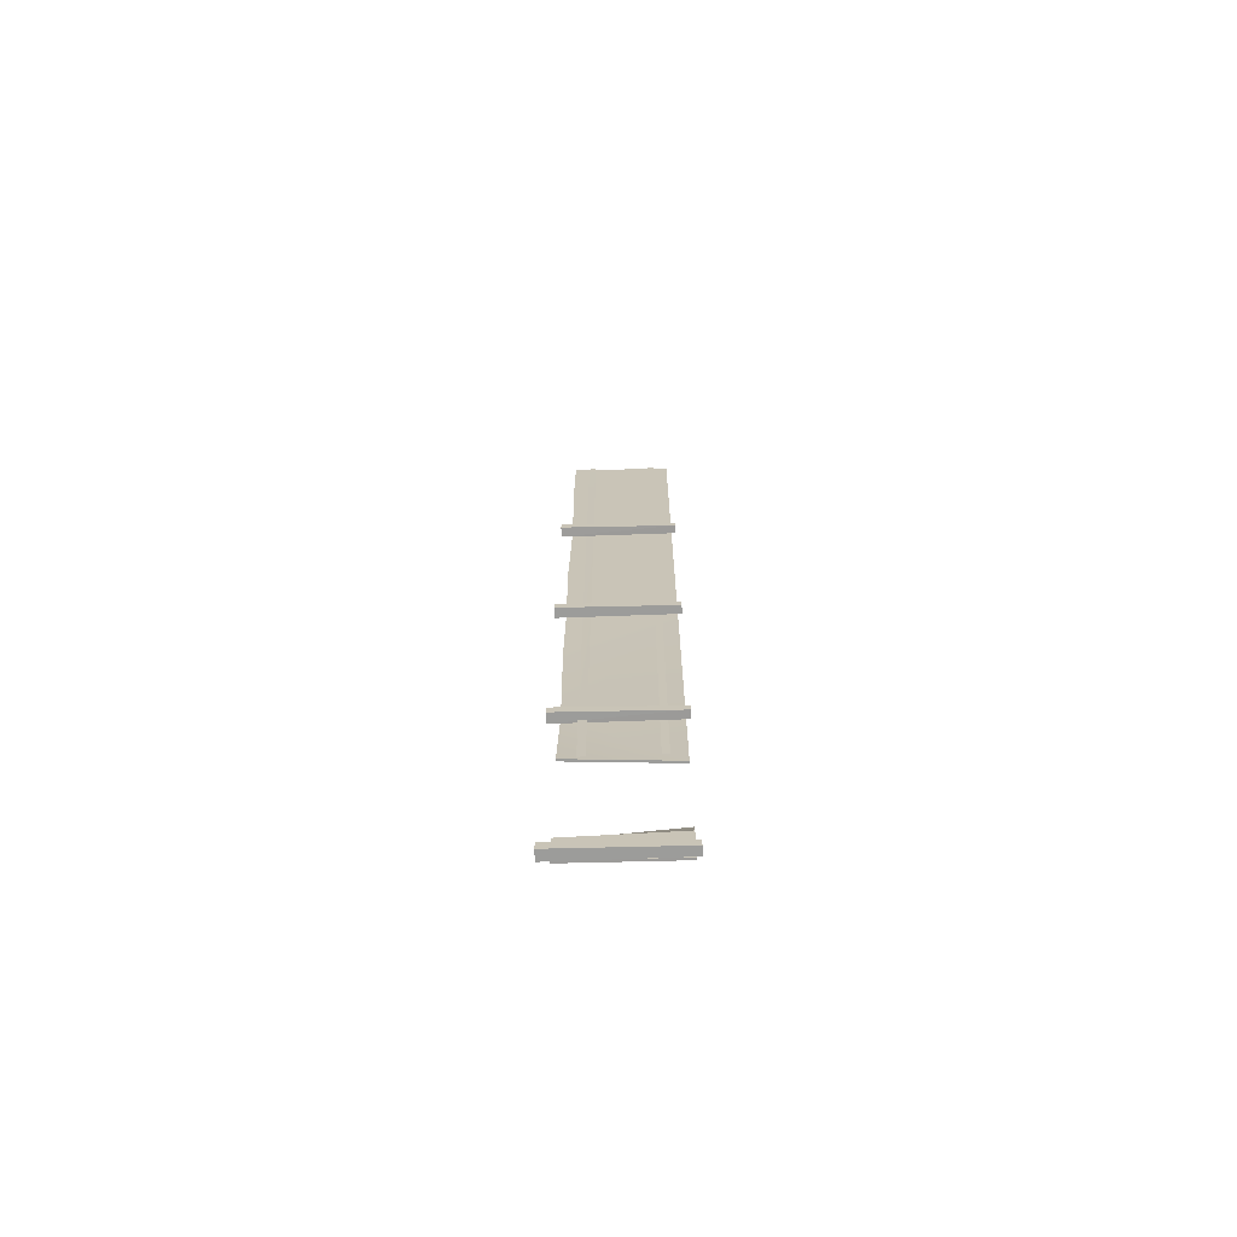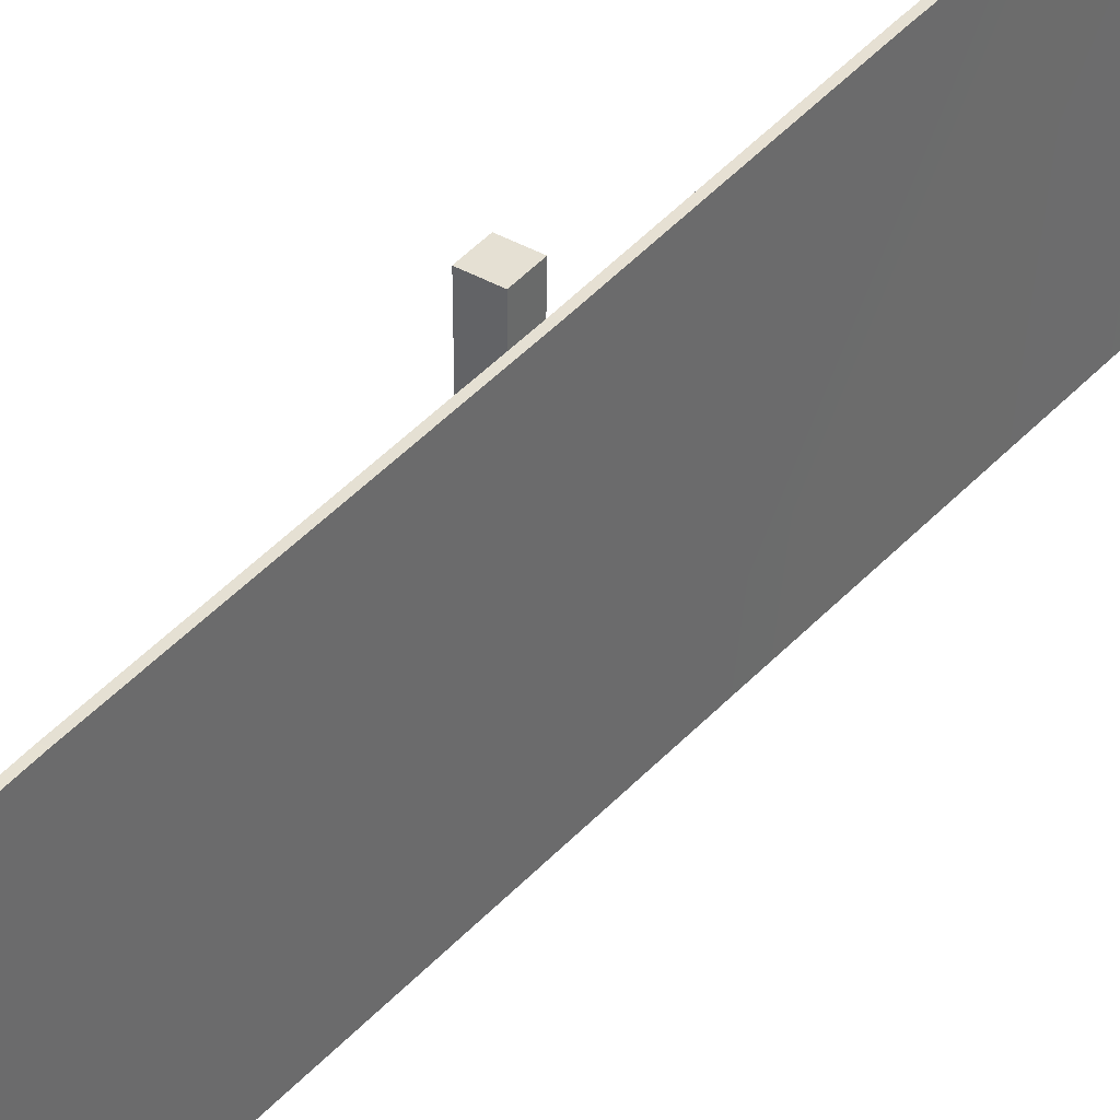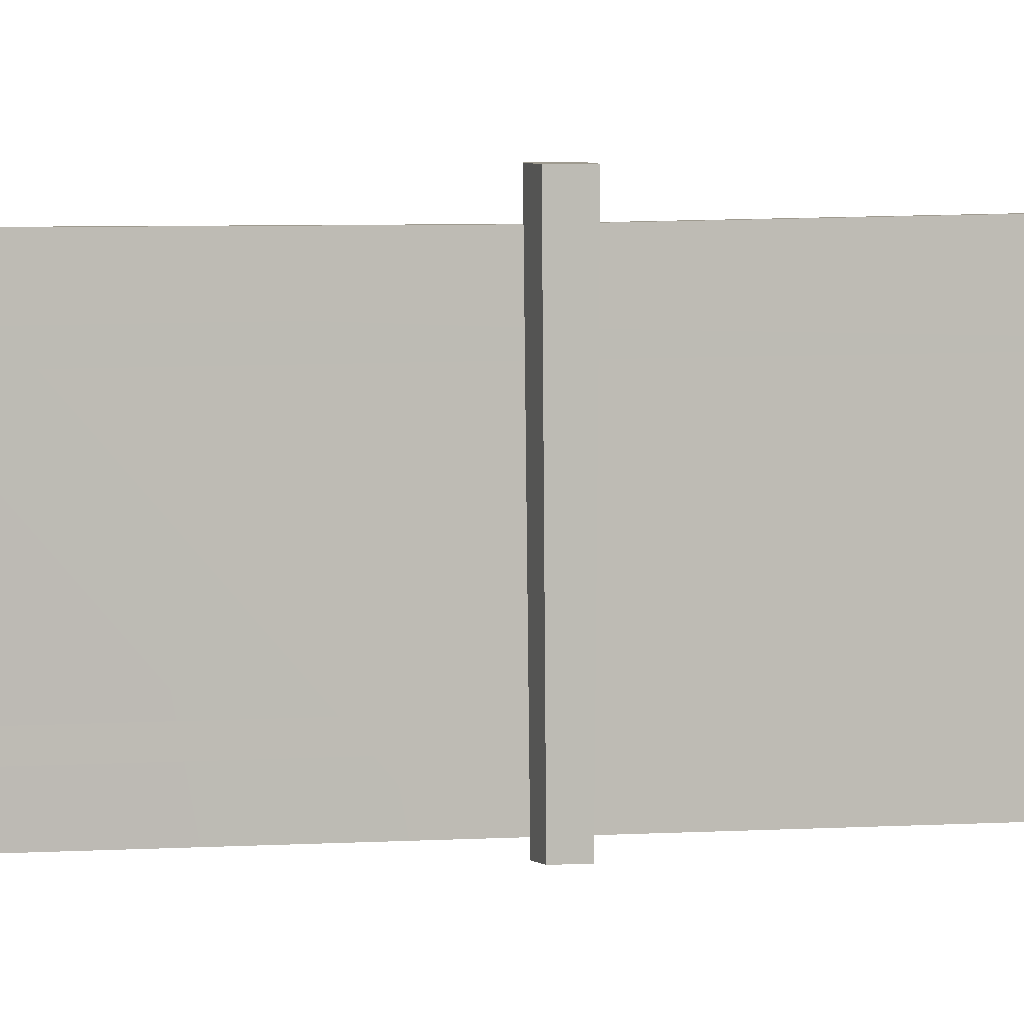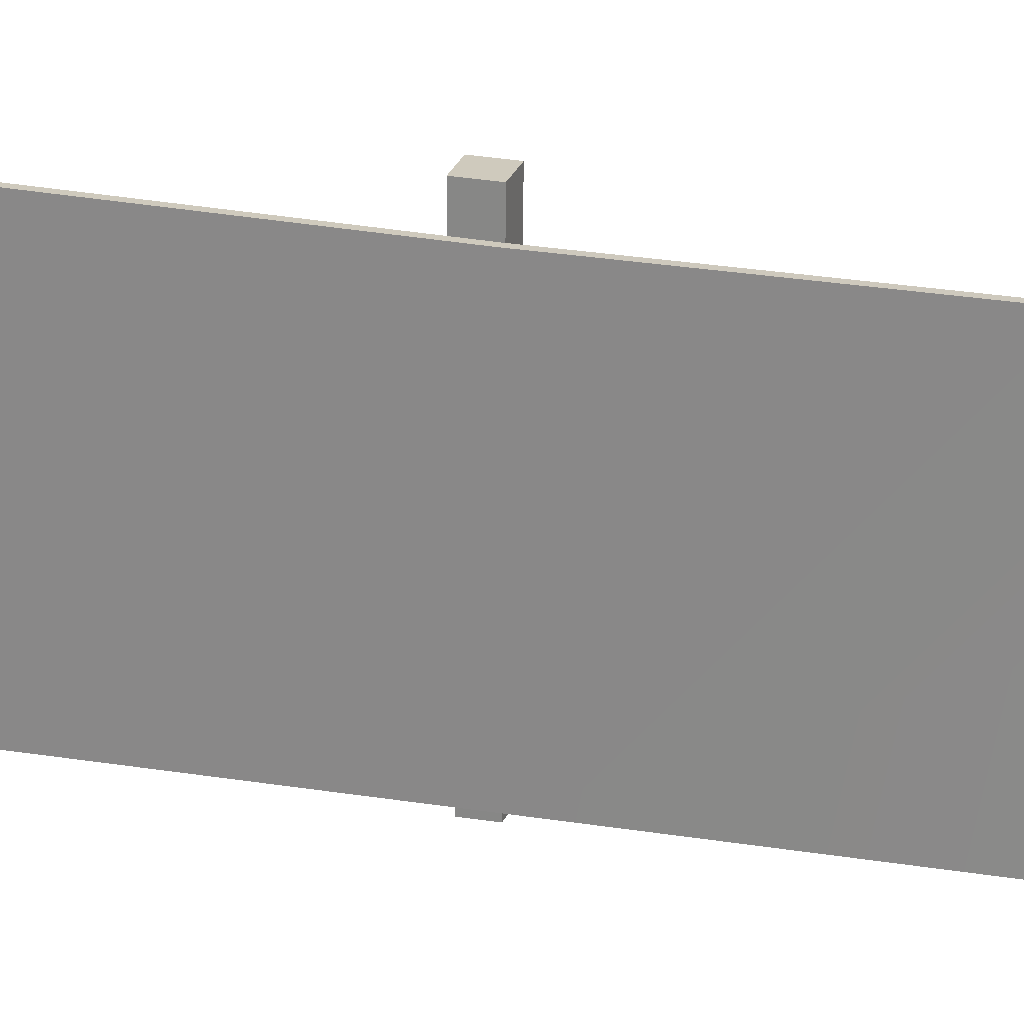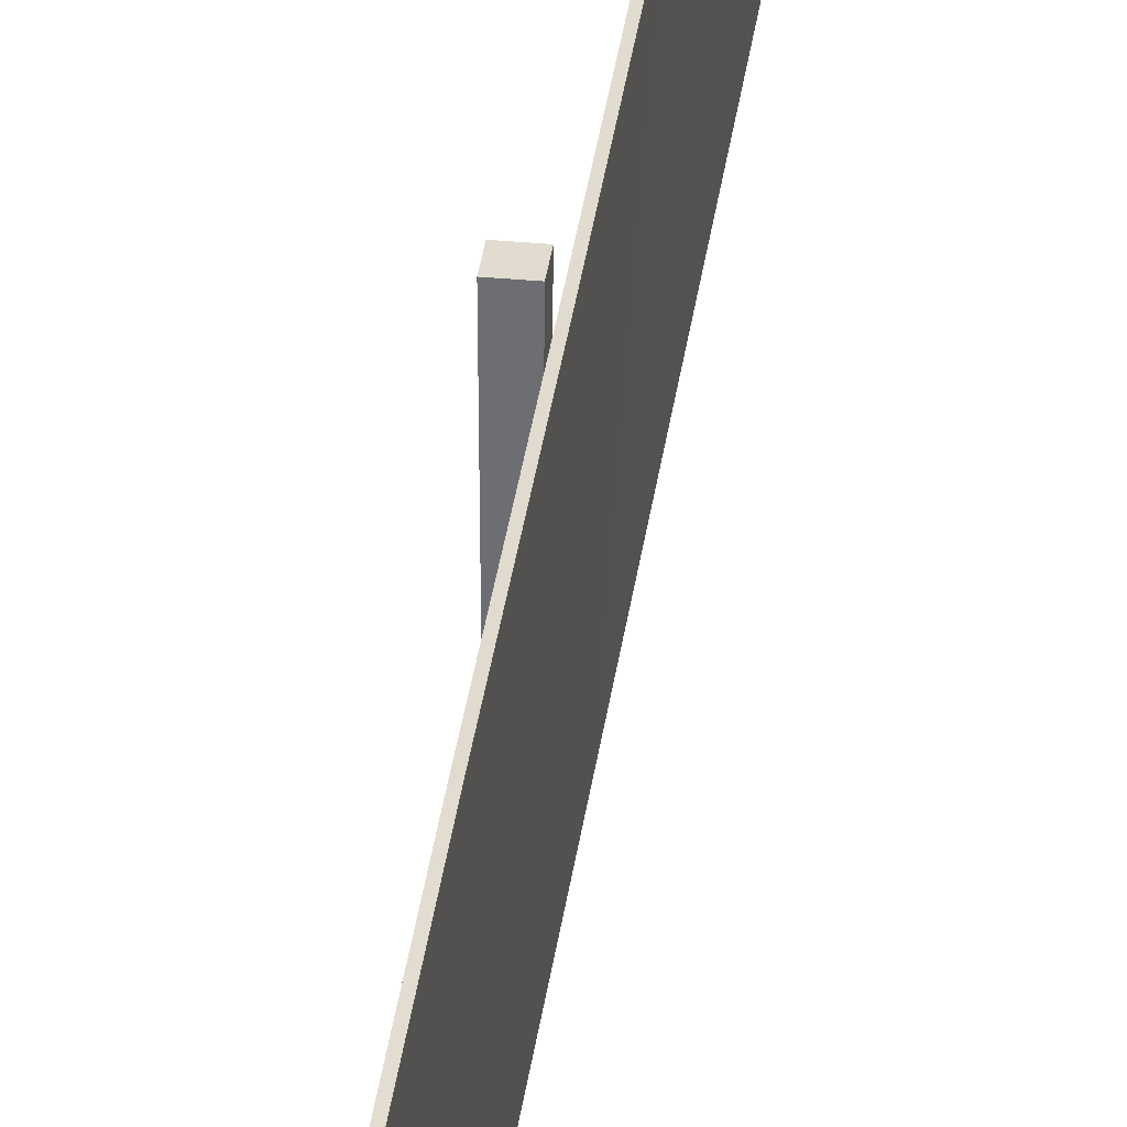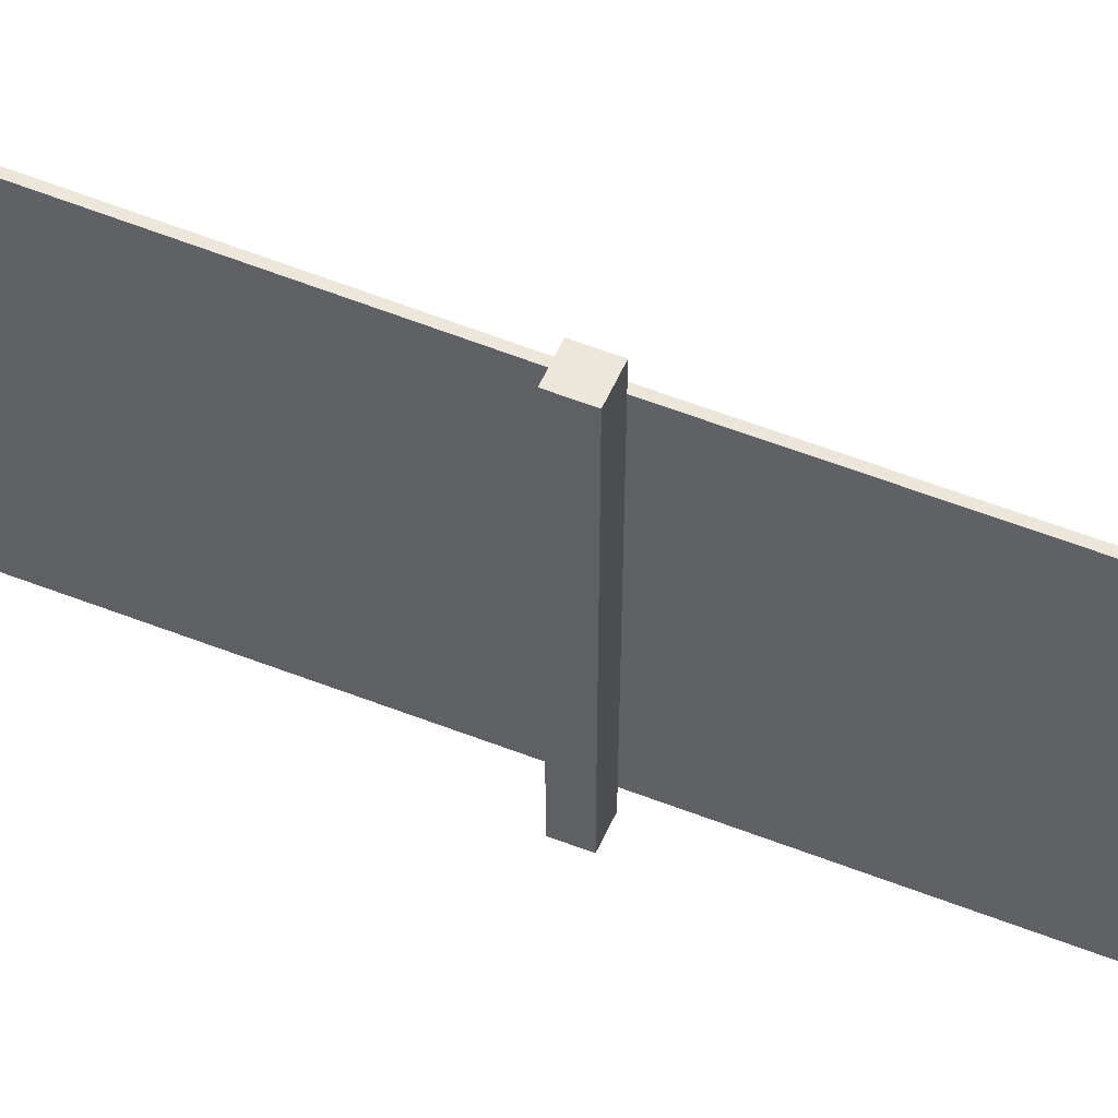
<metadata>
{"format":"obj","ext":"obj","renderer":"f3d","projection":"perspective","resolution":1024,"background":"white","views":[{"elev":-69.9,"azim":91.4,"up":"+Y"},{"elev":38.3,"azim":-144.4,"up":"+Z"},{"elev":3.7,"azim":72.1,"up":"+Z"},{"elev":22.9,"azim":-73.0,"up":"+Z"},{"elev":34.2,"azim":-172.8,"up":"+Z"},{"elev":53.8,"azim":113.1,"up":"+Z"}]}
</metadata>
<code>
g Object011
v 0.00848 -13.86 -1.705
v 0.00863 -14.07 1.495
v 0.00863 -15.19 1.486
v 0.00848 -15.19 -1.706
v 0.00864 -7.302 1.46
v 0.00848 -10.06 -1.703
v 0.00849 0.05826 -1.697
v 0.00864 -2.783 1.513
v 0.00864 0.05653 1.494
v -0.05938 -2.767 1.513
v -0.05954 0.05826 -1.697
v -0.05939 -7.325 1.46
v -0.05938 0.05653 1.494
v -0.05955 -15.19 -1.706
v -0.05939 -14.07 1.495
v -0.05954 -13.86 -1.705
v 0.00863 -15.19 1.486
v -0.05955 -15.19 -1.706
v 0.00848 -15.19 -1.706
v -0.05939 -15.19 1.486
v 0.00864 0.05653 1.494
v -0.05938 -2.767 1.513
v 0.00864 -2.783 1.513
v -0.05938 0.05653 1.494
v 0.00864 -7.302 1.46
v -0.05939 -7.325 1.46
v 0.1476 -10.08 1.503
v 0.07961 -10.08 1.503
v 0.00865 4.002 1.526
v 0.00865 7.948 1.468
v 0.0085 15.31 -1.689
v 0.00865 12.47 1.522
v 0.00865 15.31 1.503
v -0.05937 15.31 1.503
v 0.0085 15.31 -1.689
v -0.05953 15.31 -1.689
v 0.00865 15.31 1.503
v -0.05937 12.48 1.522
v -0.05953 15.31 -1.689
v -0.05938 7.925 1.468
v -0.05937 15.31 1.503
v -0.05938 3.991 1.526
v -0.05938 3.991 1.526
v 0.00865 4.002 1.526
v 0.00865 15.31 1.503
v -0.05937 12.48 1.522
v 0.00865 12.47 1.522
v -0.05937 15.31 1.503
v 0.00865 7.948 1.468
v -0.05938 7.925 1.468
v 0.1476 -10.08 1.503
v -0.05954 -10.06 -1.703
v 0.07961 -10.08 1.503
v -0.327 -13.54 1.506
v -0.2254 -13.19 -1.704
v -0.3564 -13.55 1.506
v -0.05939 -14.07 1.495
v 0.00863 -14.07 1.495
v -0.327 -13.54 1.506
v -0.3564 -13.55 1.506
v -0.2934 -13.19 -1.704
v -0.05939 -15.19 1.486
v 0.00863 -15.19 1.486
v -0.05939 -15.19 1.486
v 0.00848 -10.06 -1.703
v 0.1476 -10.08 1.503
v 0.07961 -10.08 1.503
v -0.05954 -10.06 -1.703
v -0.327 -13.54 1.506
v -0.2254 -13.19 -1.704
v -0.2934 -13.19 -1.704
v -0.3564 -13.55 1.506
v 0.04112 -14.99 1.808
v 0.0713 -15.28 -1.821
v 0.04112 -15.31 1.808
v 0.0713 -15.02 -1.82
v 0.3564 -14.99 1.808
v 0.04112 -15.31 1.808
v 0.3564 -15.31 1.808
v 0.04112 -14.99 1.808
v 0.3564 -15.31 1.808
v 0.3382 -15.02 -1.821
v 0.3564 -14.99 1.808
v 0.3382 -15.28 -1.821
v 0.04112 -15.31 1.808
v 0.3382 -15.28 -1.821
v 0.3564 -15.31 1.808
v 0.0713 -15.28 -1.821
v 0.3564 -14.99 1.808
v 0.0713 -15.02 -1.82
v 0.04112 -14.99 1.808
v 0.3382 -15.02 -1.821
v 0.3564 -7.671 1.812
v 0.3288 -7.378 -1.816
v 0.3563 -7.352 1.812
v 0.3284 -7.642 -1.817
v 0.04119 -7.671 1.812
v 0.3563 -7.352 1.812
v 0.04106 -7.352 1.812
v 0.3564 -7.671 1.812
v 0.04106 -7.352 1.812
v 0.07135 -7.64 -1.817
v 0.04119 -7.671 1.812
v 0.07125 -7.38 -1.816
v 0.3563 -7.352 1.812
v 0.07125 -7.38 -1.816
v 0.04106 -7.352 1.812
v 0.3288 -7.378 -1.816
v 0.04119 -7.671 1.812
v 0.3284 -7.642 -1.817
v 0.3564 -7.671 1.812
v 0.07135 -7.64 -1.817
v 0.04113 0.3647 1.817
v 0.07131 0.07742 -1.812
v 0.04114 0.04564 1.816
v 0.07131 0.3369 -1.812
v 0.3564 0.3647 1.817
v 0.04114 0.04564 1.816
v 0.3564 0.04563 1.816
v 0.04113 0.3647 1.817
v 0.3564 0.04563 1.816
v 0.3382 0.3368 -1.812
v 0.3564 0.3647 1.817
v 0.3382 0.07742 -1.812
v 0.04114 0.04564 1.816
v 0.3382 0.07742 -1.812
v 0.3564 0.04563 1.816
v 0.07131 0.07742 -1.812
v 0.3564 0.3647 1.817
v 0.07131 0.3369 -1.812
v 0.04113 0.3647 1.817
v 0.3382 0.3368 -1.812
v 0.3564 7.579 1.821
v 0.3288 7.873 -1.808
v 0.3563 7.898 1.821
v 0.3284 7.609 -1.808
v 0.0412 7.579 1.82
v 0.3563 7.898 1.821
v 0.04107 7.898 1.821
v 0.3564 7.579 1.821
v 0.04107 7.898 1.821
v 0.07136 7.611 -1.808
v 0.0412 7.579 1.82
v 0.07126 7.87 -1.808
v 0.3563 7.898 1.821
v 0.07126 7.87 -1.808
v 0.04107 7.898 1.821
v 0.3288 7.873 -1.808
v 0.0412 7.579 1.82
v 0.3284 7.609 -1.808
v 0.3564 7.579 1.821
v 0.07136 7.611 -1.808
v 0.03891 0.05691 0.7892
v 0.1565 -10.02 1.008
v 0.1565 -10.01 0.7832
v 0.03892 0.05679 1.014
v 0.04102 0.05803 -1.248
v 0.04103 -9.671 -1.045
v 0.04102 -9.663 -1.254
v 0.04103 0.05791 -1.039
v 0.03892 15.31 0.7975
v 0.03893 15.31 1.022
v 0.04103 15.31 -1.24
v 0.04104 15.31 -1.031
v 0.0389 -15.19 0.7809
v 0.03891 -14.12 0.7828
v 0.03892 -14.12 1.007
v 0.03891 -15.19 1.006
v 0.04102 -15.19 -1.256
v 0.04102 -14.12 -1.254
v 0.04103 -14.12 -1.045
v 0.04102 -15.19 -1.047
f 1 2 3
f 3 4 1
f 5 6 7
f 7 8 5
f 7 9 8
f 10 11 12
f 10 13 11
f 14 15 16
f 17 18 19
f 20 18 17
f 21 22 23
f 21 24 22
f 25 22 26
f 23 22 25
f 26 27 25
f 26 28 27
f 7 29 9
f 30 7 31
f 29 7 30
f 31 32 30
f 31 33 32
f 34 35 36
f 37 35 34
f 38 39 40
f 38 41 39
f 11 40 39
f 11 42 40
f 42 11 13
f 43 21 44
f 43 24 21
f 45 46 47
f 45 48 46
f 49 46 50
f 47 46 49
f 50 44 49
f 50 43 44
f 6 5 51
f 52 12 11
f 53 12 52
f 54 1 55
f 56 57 58
f 58 59 56
f 1 54 2
f 16 15 60
f 60 61 16
f 15 14 62
f 57 63 58
f 57 64 63
f 65 66 67
f 67 68 65
f 69 70 71
f 71 72 69
f 73 74 75
f 76 74 73
f 77 78 79
f 80 78 77
f 81 82 83
f 84 82 81
f 85 86 87
f 85 88 86
f 89 90 91
f 89 92 90
f 93 94 95
f 96 94 93
f 97 98 99
f 100 98 97
f 101 102 103
f 104 102 101
f 105 106 107
f 108 106 105
f 109 110 111
f 112 110 109
f 113 114 115
f 116 114 113
f 117 118 119
f 120 118 117
f 121 122 123
f 124 122 121
f 125 126 127
f 125 128 126
f 129 130 131
f 129 132 130
f 133 134 135
f 136 134 133
f 137 138 139
f 140 138 137
f 141 142 143
f 144 142 141
f 145 146 147
f 148 146 145
f 149 150 151
f 152 150 149
f 153 154 155
f 156 154 153
f 157 158 159
f 160 158 157
f 161 156 153
f 162 156 161
f 163 160 157
f 164 160 163
f 165 166 167
f 167 168 165
f 169 170 171
f 171 172 169

</code>
